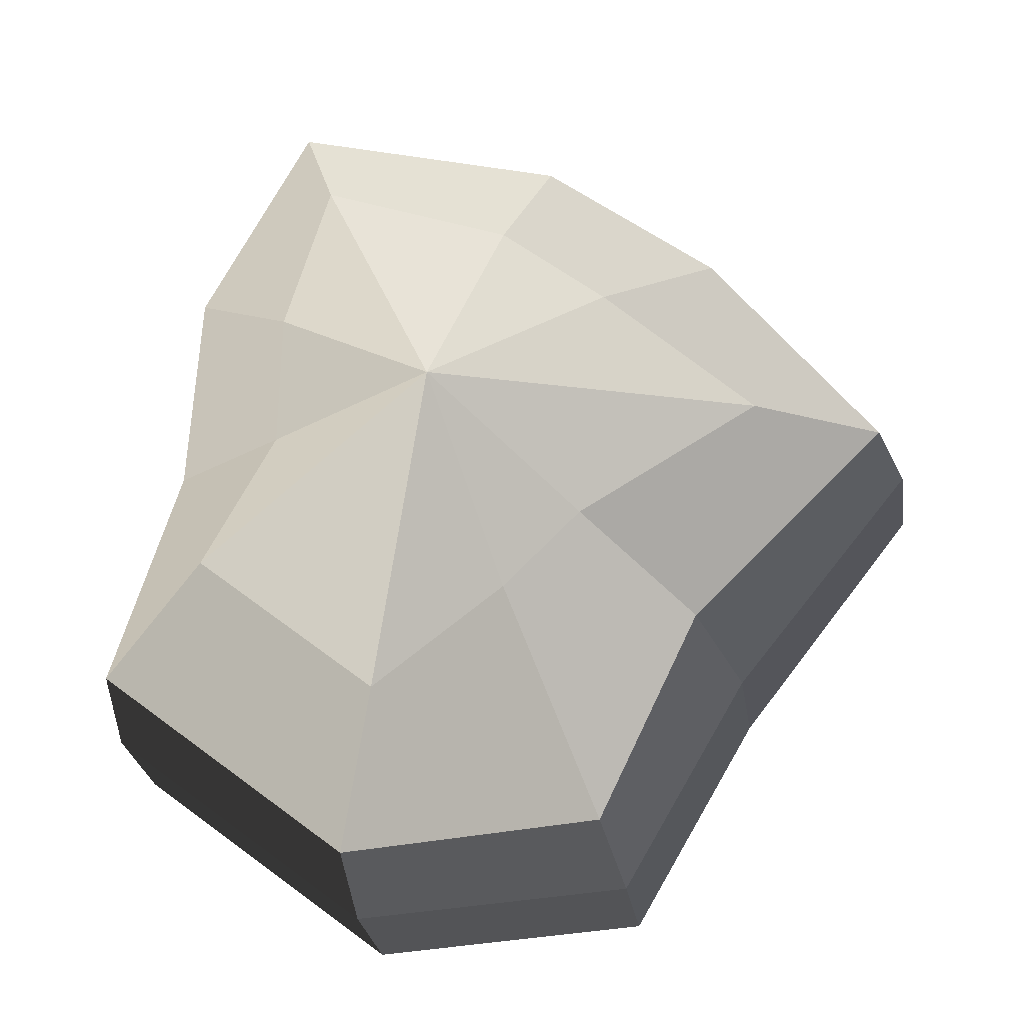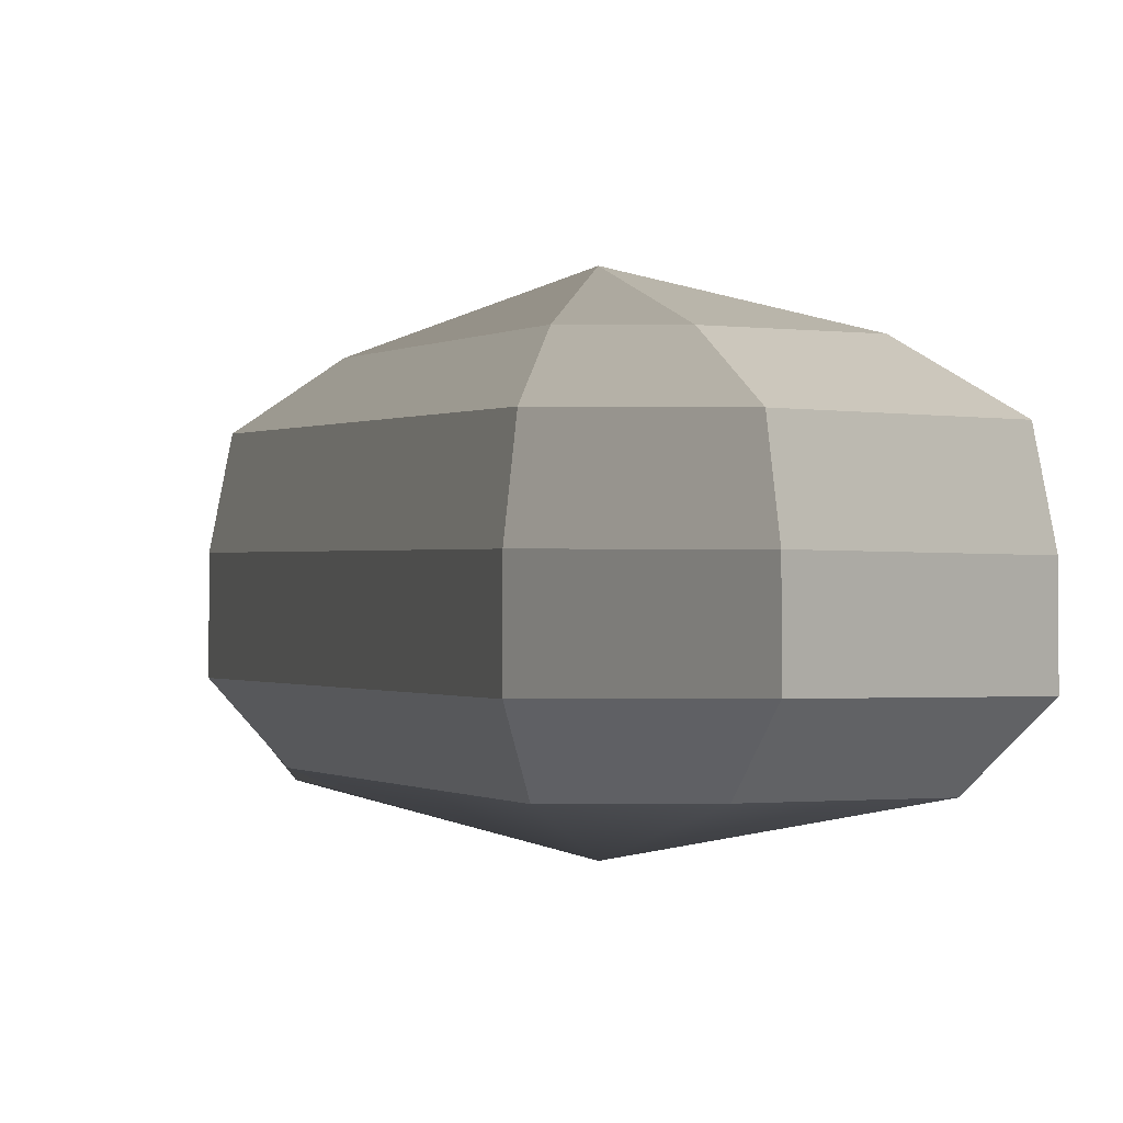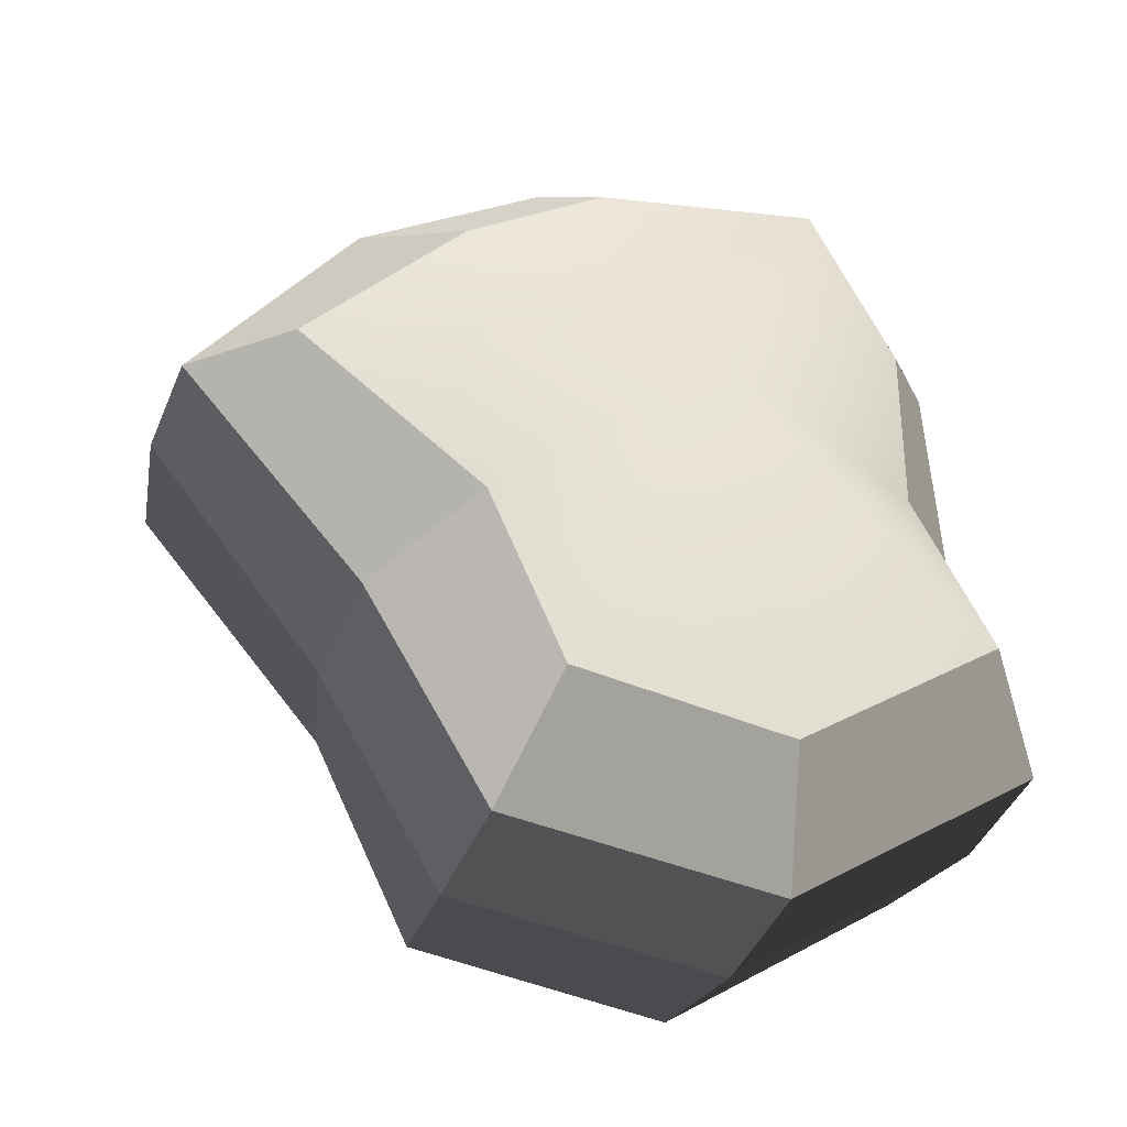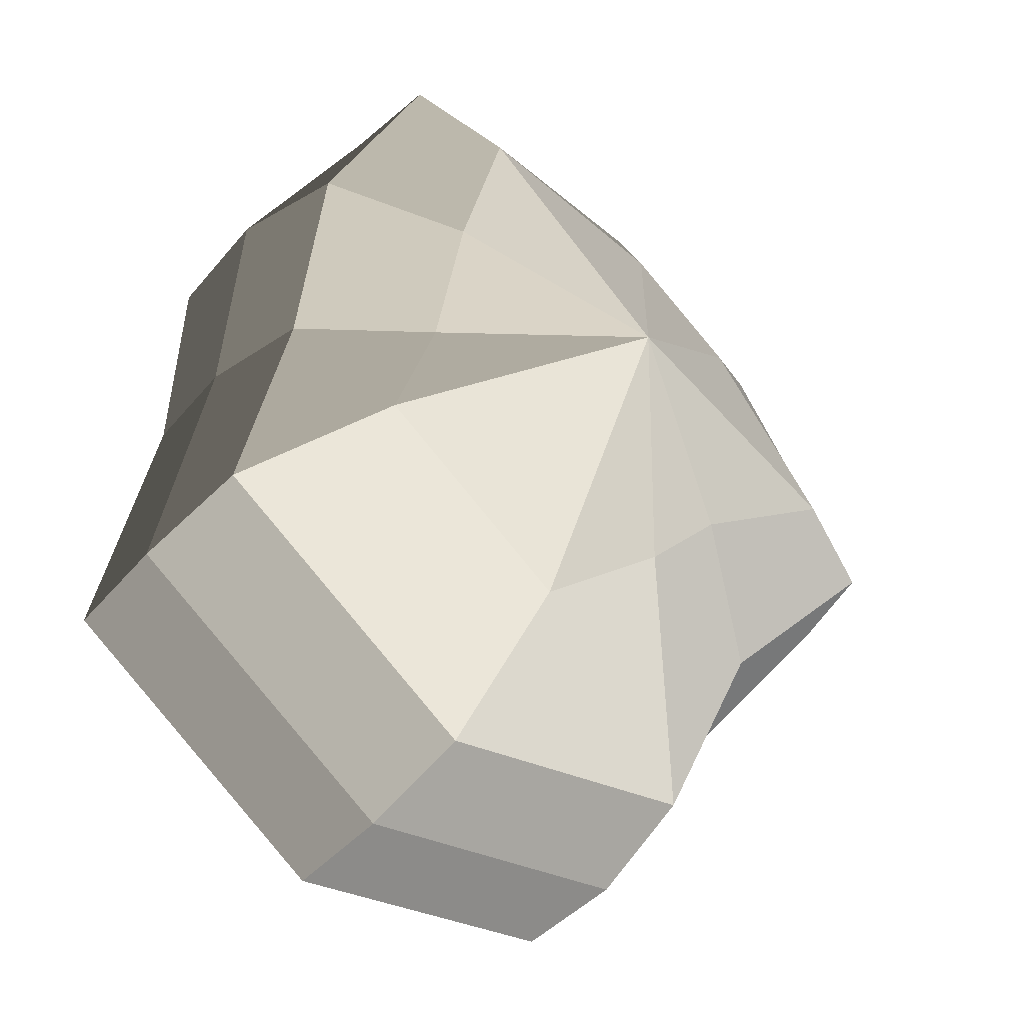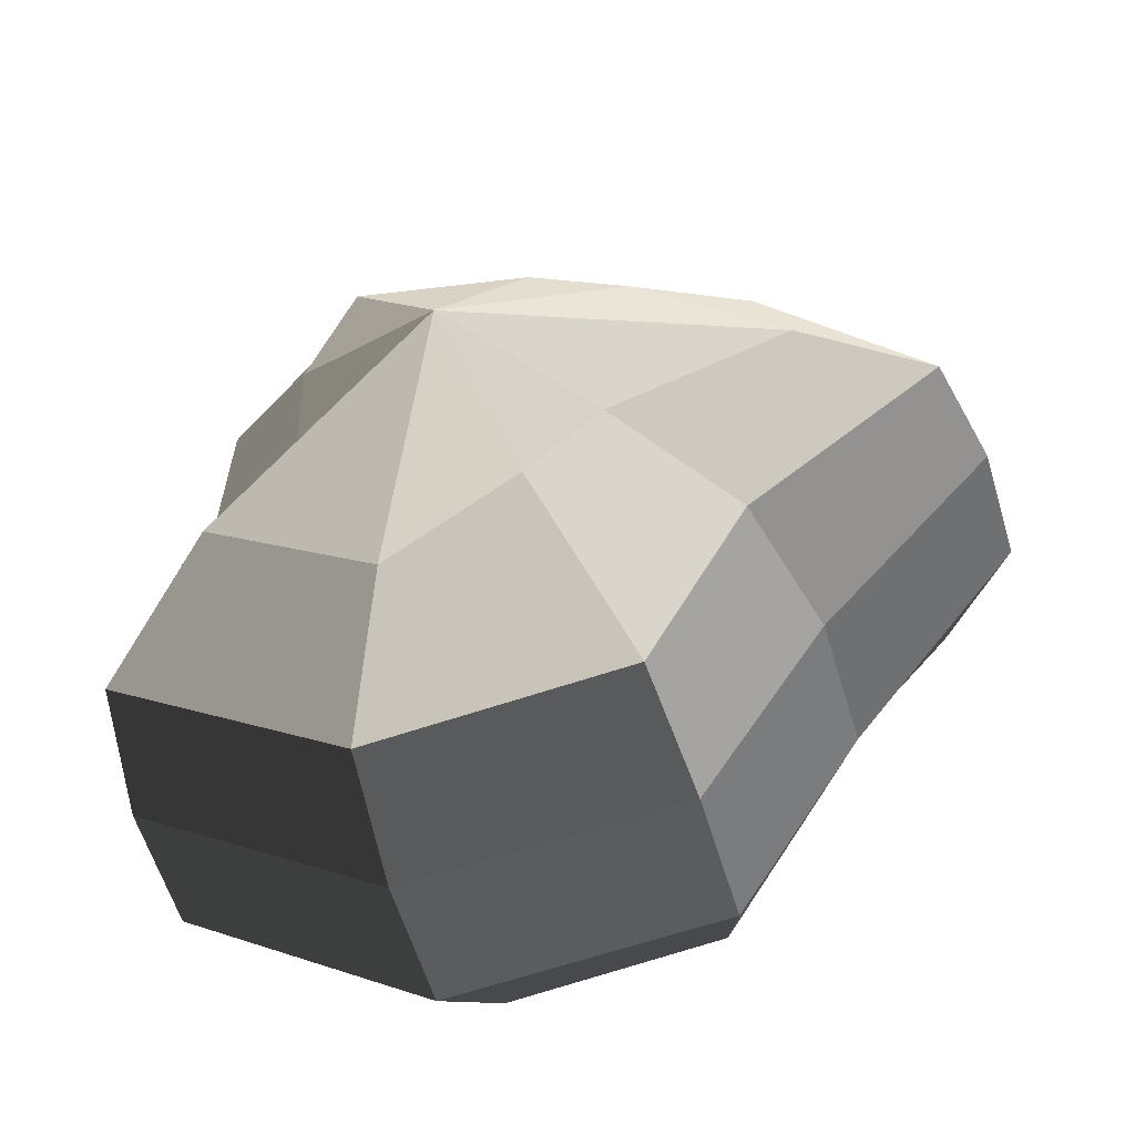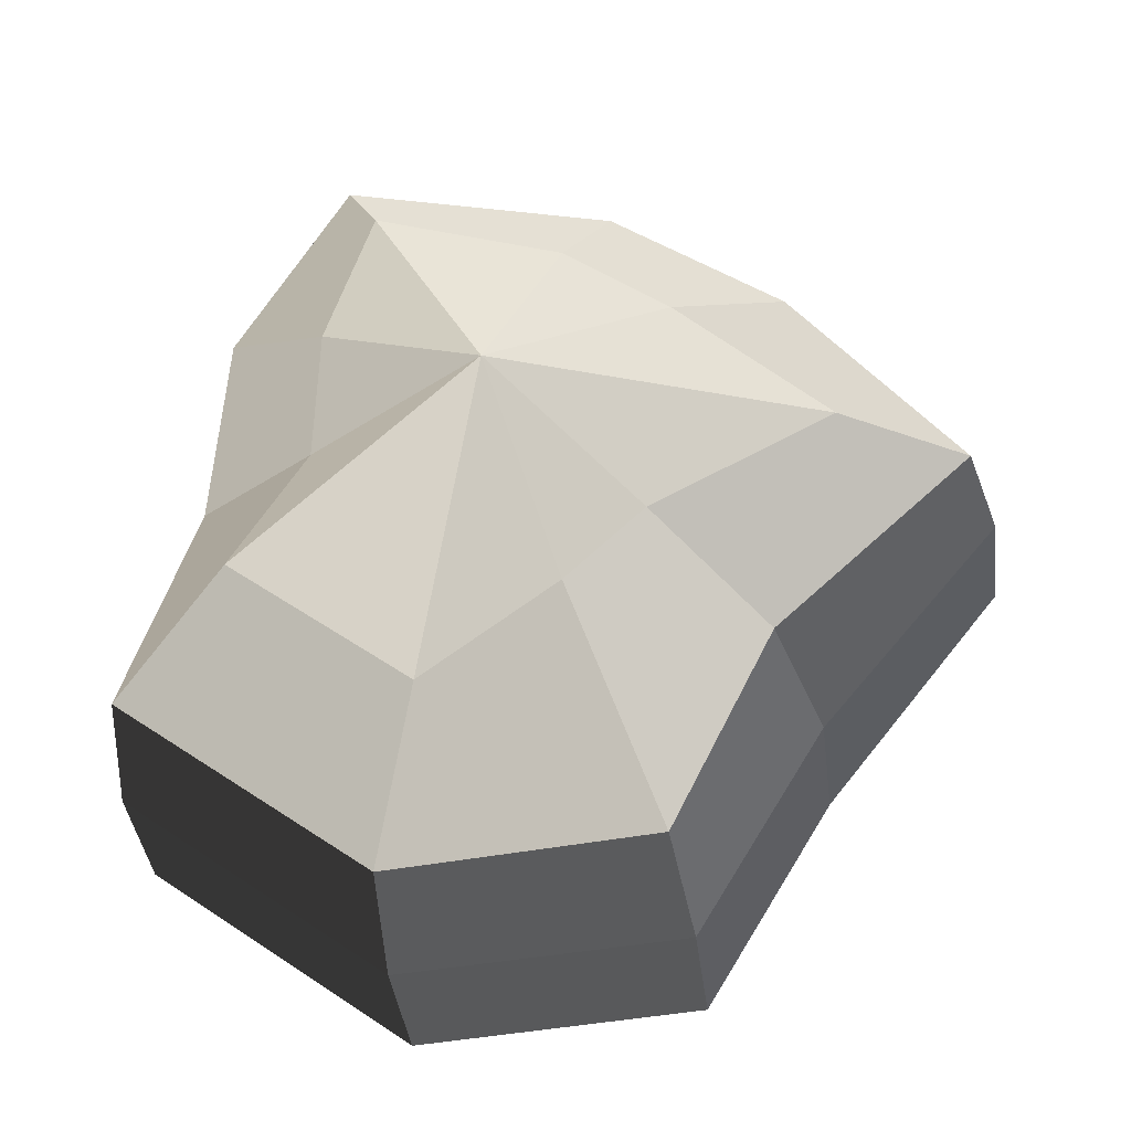
<metadata>
{"format":"obj","ext":"obj","renderer":"f3d","projection":"perspective","resolution":1024,"background":"white","views":[{"elev":-26.5,"azim":-171.6,"up":"+Z"},{"elev":-2.0,"azim":-40.7,"up":"+Y"},{"elev":-42.5,"azim":-21.4,"up":"+Z"},{"elev":-38.8,"azim":145.2,"up":"+Z"},{"elev":-59.0,"azim":-163.3,"up":"+Z"},{"elev":-38.7,"azim":-173.1,"up":"+Z"}]}
</metadata>
<code>
v 0.01454 -0.02578 -0.04036
v 0.004623 -0.03398 0.001093
v 0.03878 -0.02578 -0.02105
v -0.009664 -0.02578 -0.03817
v -0.01825 -0.02578 -0.01778
v -0.03822 -0.02223 0.001093
v -0.02135 -0.02578 0.01996
v -0.005299 -0.02578 0.03272
v 0.02109 -0.02578 0.04036
v 0.0306 -0.02578 0.01996
v 0.03219 -0.02223 0.001093
v 0.03878 -0.02578 -0.02105
v 0.04797 -0.01489 -0.02772
v 0.01805 -0.01489 -0.05115
v 0.01454 -0.02578 -0.04036
v 0.01454 -0.02578 -0.04036
v 0.01805 -0.01489 -0.05115
v -0.01317 -0.01489 -0.04897
v -0.009664 -0.02578 -0.03817
v -0.009664 -0.02578 -0.03817
v -0.01317 -0.01489 -0.04897
v -0.02743 -0.01489 -0.02445
v -0.01825 -0.02578 -0.01778
v -0.01825 -0.02578 -0.01778
v -0.02743 -0.01489 -0.02445
v -0.04797 -0.01289 0.001093
v -0.03822 -0.02223 0.001093
v -0.03822 -0.02223 0.001093
v -0.04797 -0.01289 0.001093
v -0.03053 -0.01489 0.02664
v -0.02135 -0.02578 0.01996
v -0.02135 -0.02578 0.01996
v -0.03053 -0.01489 0.02664
v -0.008806 -0.01489 0.04351
v -0.005299 -0.02578 0.03272
v -0.005299 -0.02578 0.03272
v -0.008806 -0.01489 0.04351
v 0.0246 -0.01489 0.05115
v 0.02109 -0.02578 0.04036
v 0.02109 -0.02578 0.04036
v 0.0246 -0.01489 0.05115
v 0.03978 -0.01489 0.02664
v 0.0306 -0.02578 0.01996
v 0.0306 -0.02578 0.01996
v 0.03978 -0.01489 0.02664
v 0.04193 -0.01289 0.001093
v 0.03219 -0.02223 0.001093
v 0.03219 -0.02223 0.001093
v 0.04193 -0.01289 0.001093
v 0.04797 -0.01489 -0.02772
v 0.03878 -0.02578 -0.02105
v 0.04797 -0.01489 -0.02772
v 0.04797 -0.0001482 -0.02772
v 0.01805 -0.0001482 -0.05115
v 0.01805 -0.01489 -0.05115
v 0.01805 -0.01489 -0.05115
v 0.01805 -0.0001482 -0.05115
v -0.01317 -0.0001482 -0.04897
v -0.01317 -0.01489 -0.04897
v -0.01317 -0.01489 -0.04897
v -0.01317 -0.0001482 -0.04897
v -0.02743 -0.0001482 -0.02445
v -0.02743 -0.01489 -0.02445
v -0.02743 -0.01489 -0.02445
v -0.02743 -0.0001482 -0.02445
v -0.04797 -0.0002294 0.001093
v -0.04797 -0.01289 0.001093
v -0.04797 -0.01289 0.001093
v -0.04797 -0.0002294 0.001093
v -0.03053 -0.0001482 0.02664
v -0.03053 -0.01489 0.02664
v -0.03053 -0.01489 0.02664
v -0.03053 -0.0001482 0.02664
v -0.008806 -0.0001482 0.04351
v -0.008806 -0.01489 0.04351
v -0.008806 -0.01489 0.04351
v -0.008806 -0.0001482 0.04351
v 0.0246 -0.0001482 0.05115
v 0.0246 -0.01489 0.05115
v 0.0246 -0.01489 0.05115
v 0.0246 -0.0001482 0.05115
v 0.03978 -0.0001482 0.02664
v 0.03978 -0.01489 0.02664
v 0.03978 -0.01489 0.02664
v 0.03978 -0.0001482 0.02664
v 0.04193 -0.0002294 0.001093
v 0.04193 -0.01289 0.001093
v 0.04193 -0.01289 0.001093
v 0.04193 -0.0002294 0.001093
v 0.04797 -0.0001482 -0.02772
v 0.04797 -0.01489 -0.02772
v 0.04797 -0.0001482 -0.02772
v 0.04569 0.01428 -0.0254
v 0.01714 0.01428 -0.04799
v 0.01805 -0.0001482 -0.05115
v 0.01805 -0.0001482 -0.05115
v 0.01714 0.01428 -0.04799
v -0.01183 0.01428 -0.0456
v -0.01317 -0.0001482 -0.04897
v -0.01317 -0.0001482 -0.04897
v -0.01183 0.01428 -0.0456
v -0.02321 0.01428 -0.0218
v -0.02743 -0.0001482 -0.02445
v -0.02743 -0.0001482 -0.02445
v -0.02321 0.01428 -0.0218
v -0.04531 0.01197 0.001198
v -0.04797 -0.0002294 0.001093
v -0.04797 -0.0002294 0.001093
v -0.04531 0.01197 0.001198
v -0.02661 0.01428 0.0242
v -0.03053 -0.0001482 0.02664
v -0.03053 -0.0001482 0.02664
v -0.02661 0.01428 0.0242
v -0.007043 0.01428 0.03962
v -0.008806 -0.0001482 0.04351
v -0.008806 -0.0001482 0.04351
v -0.007043 0.01428 0.03962
v 0.02432 0.01428 0.04799
v 0.0246 -0.0001482 0.05115
v 0.0246 -0.0001482 0.05115
v 0.02432 0.01428 0.04799
v 0.03671 0.01428 0.0242
v 0.03978 -0.0001482 0.02664
v 0.03978 -0.0001482 0.02664
v 0.03671 0.01428 0.0242
v 0.03865 0.01197 0.001198
v 0.04193 -0.0002294 0.001093
v 0.04193 -0.0002294 0.001093
v 0.03865 0.01197 0.001198
v 0.04569 0.01428 -0.0254
v 0.04797 -0.0001482 -0.02772
v 0.04569 0.01428 -0.0254
v 0.03225 0.02437 -0.01615
v 0.01204 0.02437 -0.03257
v 0.01714 0.01428 -0.04799
v 0.01714 0.01428 -0.04799
v 0.01204 0.02437 -0.03257
v -0.002593 0.02437 -0.02139
v -0.01183 0.01428 -0.0456
v -0.01183 0.01428 -0.0456
v -0.002593 0.02437 -0.02139
v -0.01125 0.02437 -0.01279
v -0.02321 0.01428 -0.0218
v -0.02321 0.01428 -0.0218
v -0.01125 0.02437 -0.01279
v -0.03125 0.02075 0.001119
v -0.04531 0.01197 0.001198
v -0.04531 0.01197 0.001198
v -0.03125 0.02075 0.001119
v -0.01443 0.02437 0.01503
v -0.02661 0.01428 0.0242
v -0.02661 0.01428 0.0242
v -0.01443 0.02437 0.01503
v -0.002593 0.02437 0.02475
v -0.007043 0.01428 0.03962
v -0.007043 0.01428 0.03962
v -0.002593 0.02437 0.02475
v 0.01874 0.02437 0.03257
v 0.02432 0.01428 0.04799
v 0.02432 0.01428 0.04799
v 0.01874 0.02437 0.03257
v 0.02387 0.02437 0.01503
v 0.03671 0.01428 0.0242
v 0.03671 0.01428 0.0242
v 0.02387 0.02437 0.01503
v 0.02504 0.02075 0.001119
v 0.03865 0.01197 0.001198
v 0.03865 0.01197 0.001198
v 0.02504 0.02075 0.001119
v 0.03225 0.02437 -0.01615
v 0.04569 0.01428 -0.0254
v 0.03225 0.02437 -0.01615
v 0.004623 0.03398 0.001093
v 0.01204 0.02437 -0.03257
v 0.01204 0.02437 -0.03257
v 0.004623 0.03398 0.001093
v -0.002593 0.02437 -0.02139
v -0.002593 0.02437 -0.02139
v 0.004623 0.03398 0.001093
v -0.01125 0.02437 -0.01279
v -0.01125 0.02437 -0.01279
v 0.004623 0.03398 0.001093
v -0.03125 0.02075 0.001119
v -0.03125 0.02075 0.001119
v 0.004623 0.03398 0.001093
v -0.01443 0.02437 0.01503
v -0.01443 0.02437 0.01503
v 0.004623 0.03398 0.001093
v -0.002593 0.02437 0.02475
v -0.002593 0.02437 0.02475
v 0.004623 0.03398 0.001093
v 0.01874 0.02437 0.03257
v 0.01874 0.02437 0.03257
v 0.004623 0.03398 0.001093
v 0.02387 0.02437 0.01503
v 0.02387 0.02437 0.01503
v 0.004623 0.03398 0.001093
v 0.02504 0.02075 0.001119
v 0.02504 0.02075 0.001119
v 0.004623 0.03398 0.001093
v 0.03225 0.02437 -0.01615
g pCylinder1_24_3369_121
f 1 3 2
f 4 1 2
f 5 4 2
f 6 5 2
f 7 6 2
f 8 7 2
f 9 8 2
f 10 9 2
f 11 10 2
f 3 11 2
f 12 14 13
f 12 15 14
f 16 18 17
f 16 19 18
f 20 22 21
f 20 23 22
f 24 26 25
f 24 27 26
f 28 30 29
f 28 31 30
f 32 34 33
f 32 35 34
f 36 38 37
f 36 39 38
f 40 42 41
f 40 43 42
f 44 46 45
f 44 47 46
f 48 50 49
f 48 51 50
f 52 54 53
f 52 55 54
f 56 58 57
f 56 59 58
f 60 62 61
f 60 63 62
f 64 66 65
f 64 67 66
f 68 70 69
f 68 71 70
f 72 74 73
f 72 75 74
f 76 78 77
f 76 79 78
f 80 82 81
f 80 83 82
f 84 86 85
f 84 87 86
f 88 90 89
f 88 91 90
f 92 94 93
f 92 95 94
f 96 98 97
f 96 99 98
f 100 102 101
f 100 103 102
f 104 106 105
f 104 107 106
f 108 110 109
f 108 111 110
f 112 114 113
f 112 115 114
f 116 118 117
f 116 119 118
f 120 122 121
f 120 123 122
f 124 126 125
f 124 127 126
f 128 130 129
f 128 131 130
f 132 134 133
f 132 135 134
f 136 138 137
f 136 139 138
f 140 142 141
f 140 143 142
f 144 146 145
f 144 147 146
f 148 150 149
f 148 151 150
f 152 154 153
f 152 155 154
f 156 158 157
f 156 159 158
f 160 162 161
f 160 163 162
f 164 166 165
f 164 167 166
f 168 170 169
f 168 171 170
f 172 174 173
f 175 177 176
f 178 180 179
f 181 183 182
f 184 186 185
f 187 189 188
f 190 192 191
f 193 195 194
f 196 198 197
f 199 201 200

</code>
